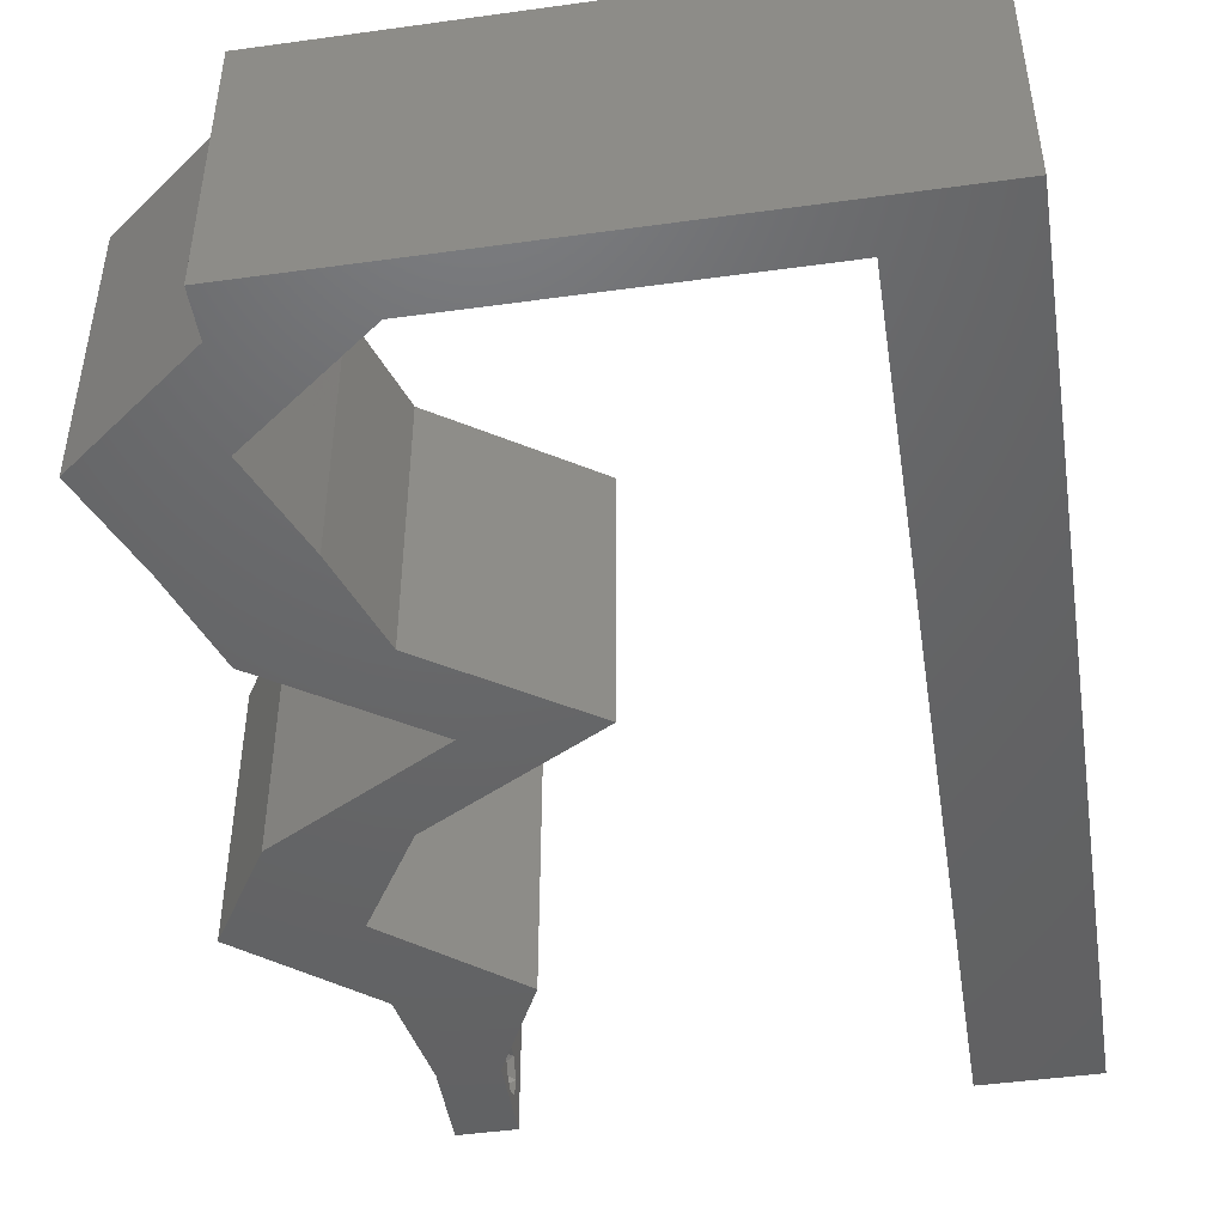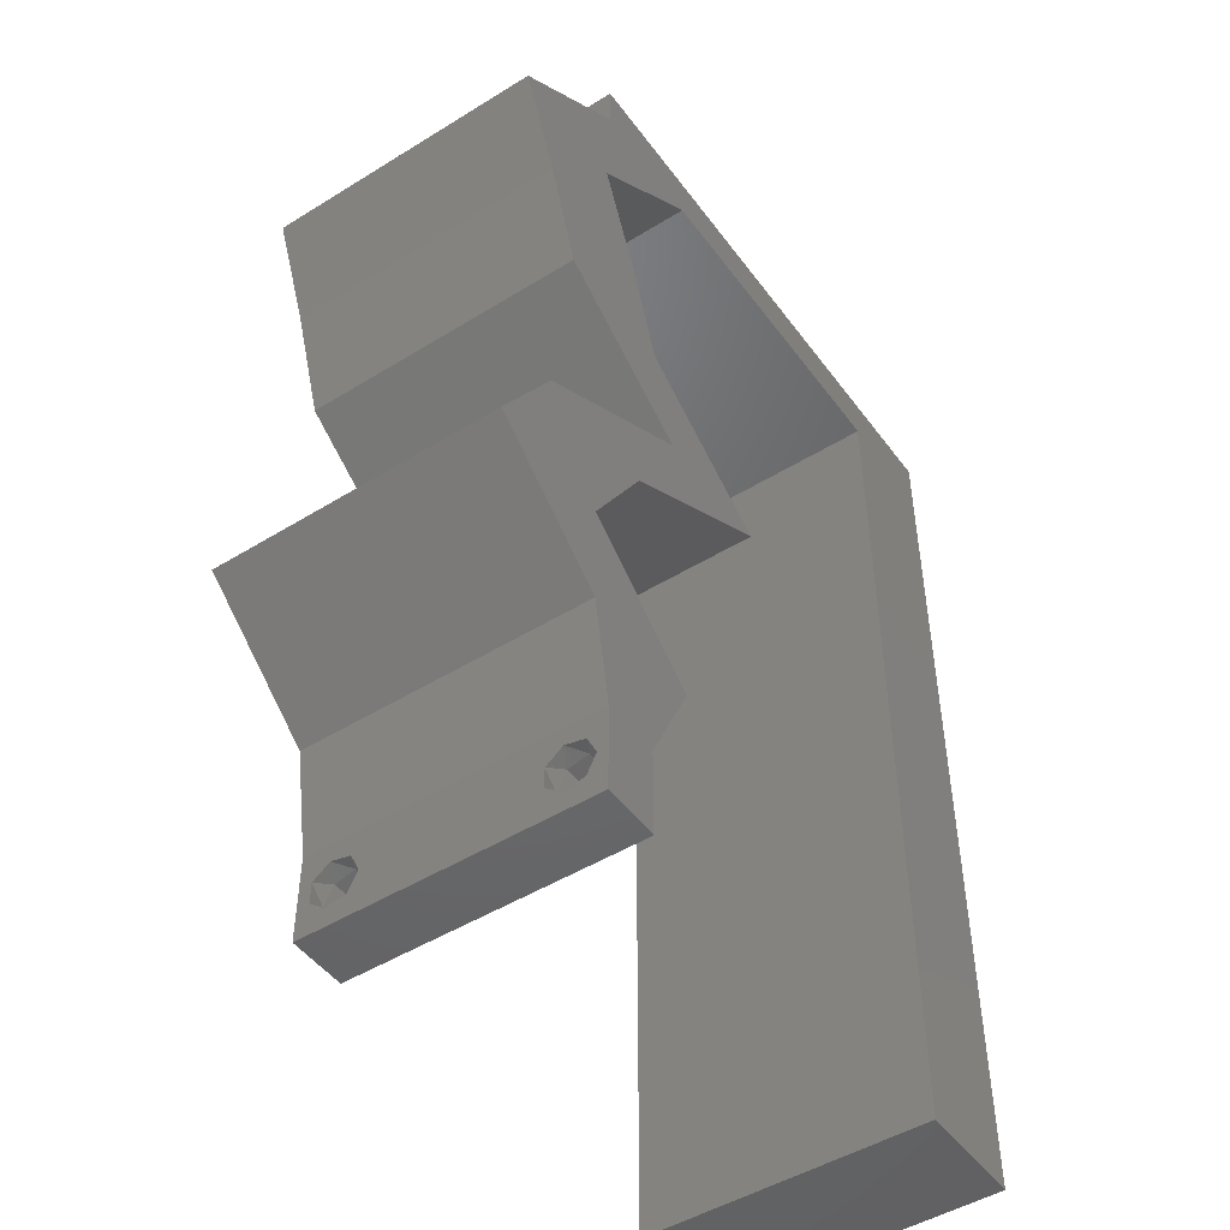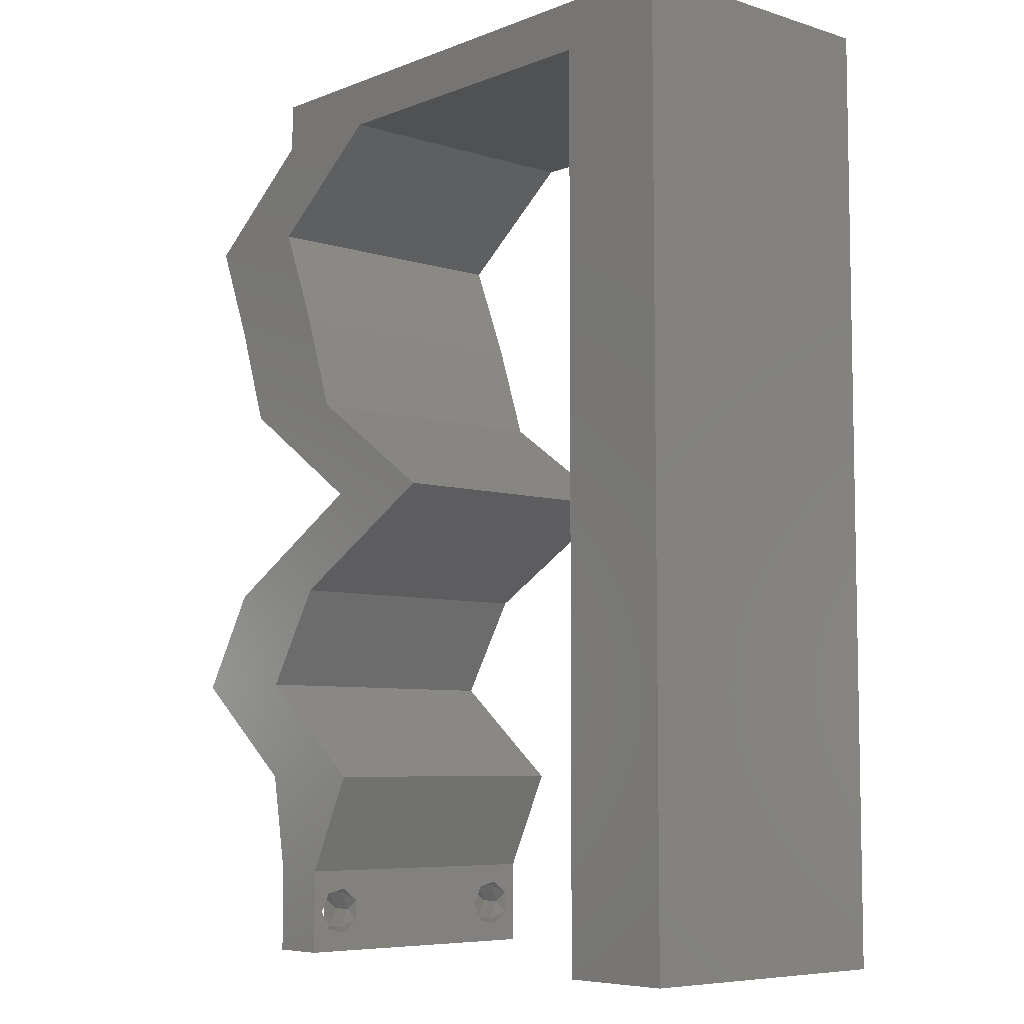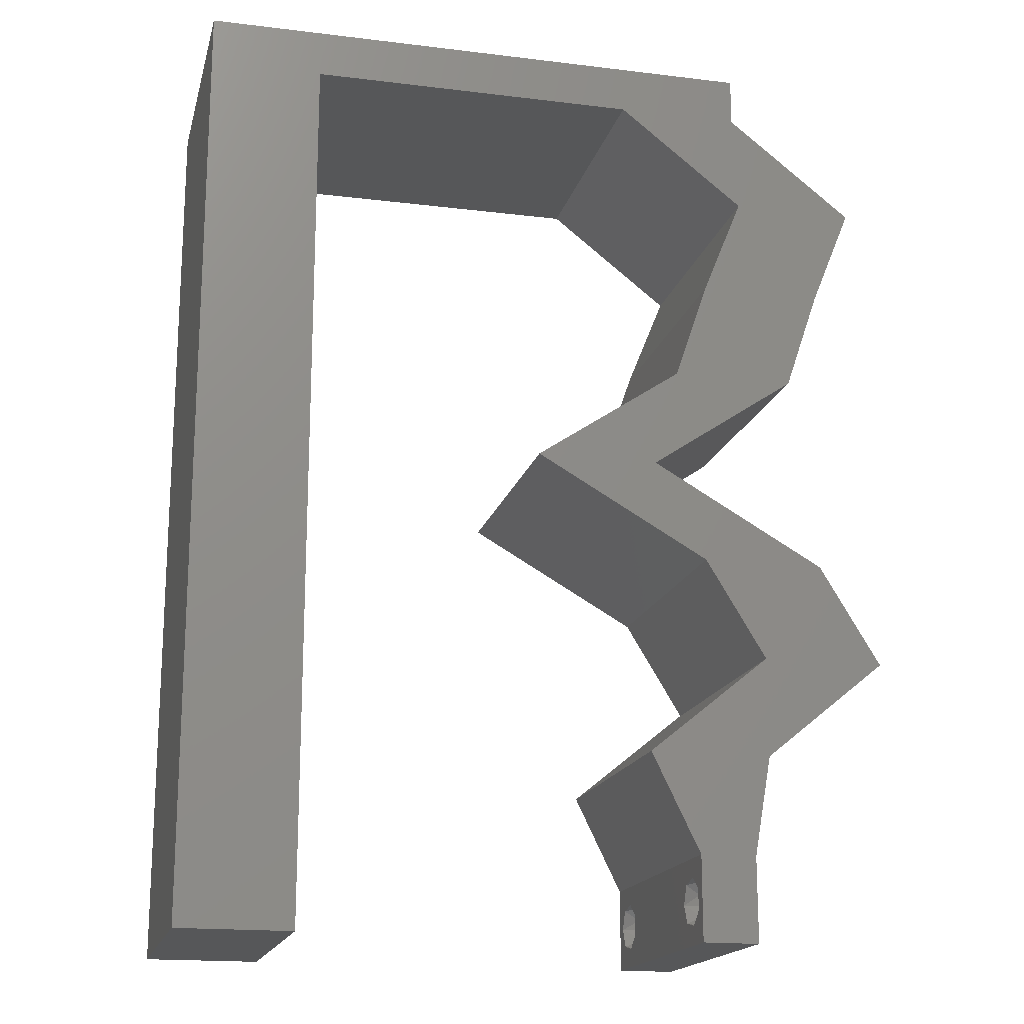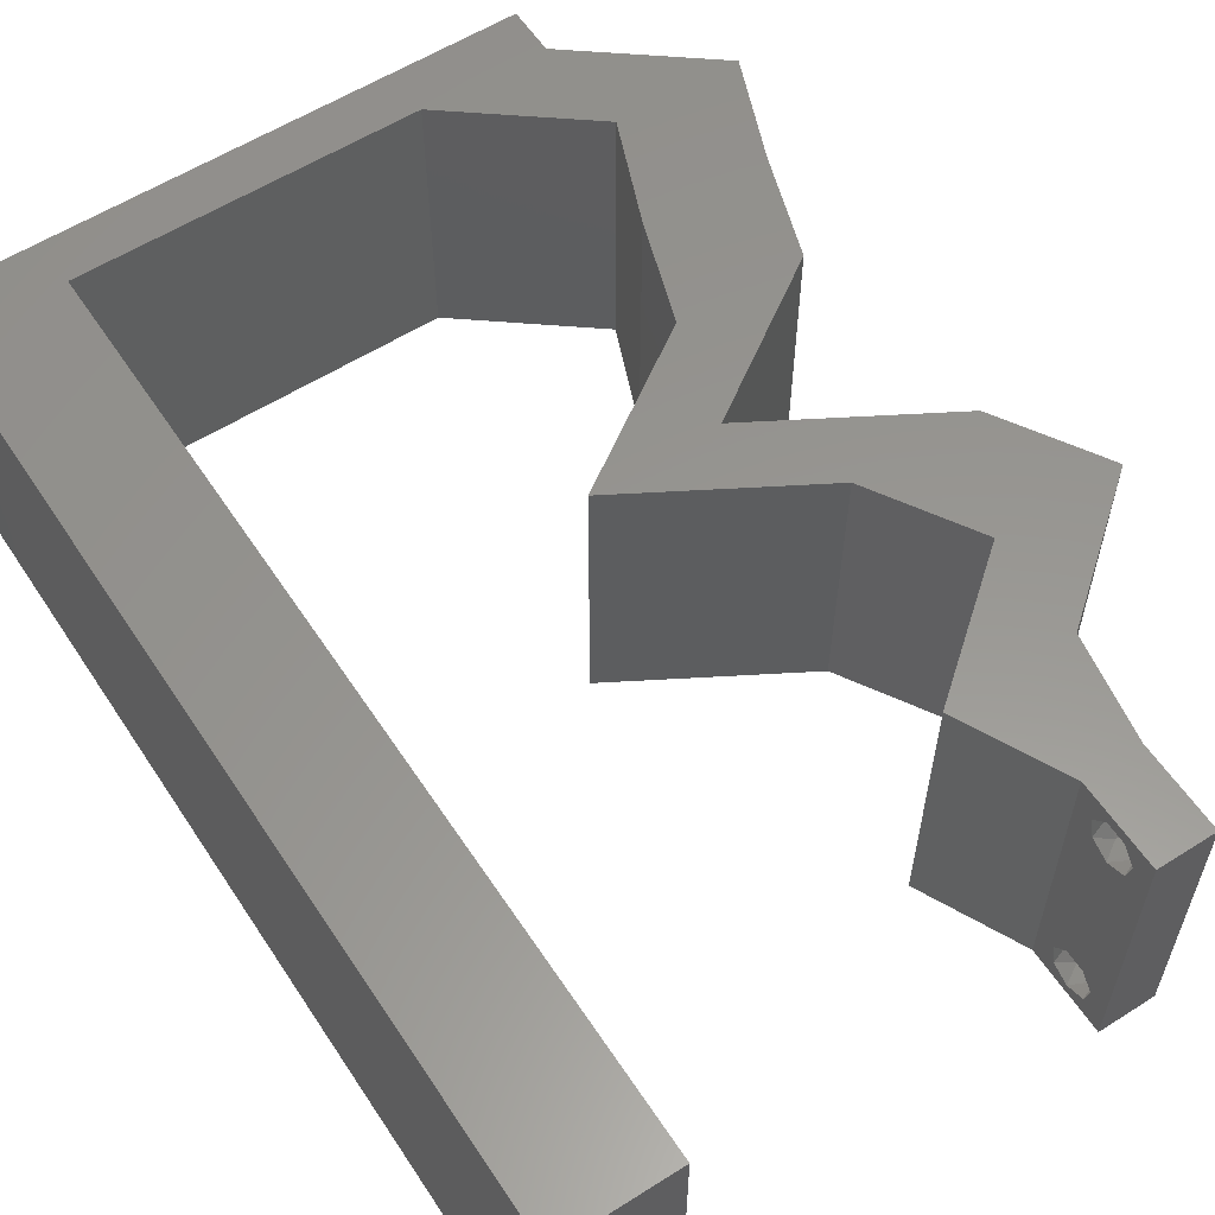
<metadata>
{"format":"stl","ext":"stl","renderer":"f3d","projection":"perspective","resolution":1024,"background":"white","views":[{"elev":-46.8,"azim":-171.1,"up":"+Z"},{"elev":-48.2,"azim":124.7,"up":"+Y"},{"elev":-6.8,"azim":-131.9,"up":"+Y"},{"elev":-17.5,"azim":-13.6,"up":"+Y"},{"elev":58.2,"azim":-33.2,"up":"+Z"}]}
</metadata>
<code>
# stl→obj: 248 verts, 500 faces
v 0.04 -0.003738 0.003932
v 0.04 0 0.01
v 0.04 -0.006 0.01
v 0.04 -0.003 0.0159
v 0.04 -0.004657 0.002778
v 0.04 -0.006 0
v 0.04 -0.004329 0.00134
v 0.04 -0.001671 0.00134
v 0.04 0 0
v 0.04 -0.001343 0.002778
v 0.04 -0.003 0.0007
v 0.04 -0.001343 0.01798
v 0.04 0 0.02
v 0.04 -0.002262 0.01913
v 0.04 -0.004657 0.01798
v 0.04 -0.003738 0.01913
v 0.04 -0.006 0.02
v 0.04 -0.001671 0.01654
v 0.04 -0.004329 0.01654
v 0.04 -0.002262 0.003932
v 0.036 0 0.01
v 0.036 -0.003738 0.003932
v 0.036 -0.006 0.01
v 0.036 -0.003 0.0159
v 0.036 -0.006 0
v 0.036 -0.004657 0.002778
v 0.036 -0.004329 0.00134
v 0.036 -0.001343 0.002778
v 0.036 0 0
v 0.036 -0.001671 0.00134
v 0.036 -0.003 0.0007
v 0.036 0 0.02
v 0.036 -0.001343 0.01798
v 0.036 -0.002262 0.01913
v 0.036 -0.004657 0.01798
v 0.036 -0.006 0.02
v 0.036 -0.003738 0.01913
v 0.036 -0.001671 0.01654
v 0.036 -0.004329 0.01654
v 0.036 -0.002262 0.003932
v 0.0462 0.04247 0.02
v 0.03749 0.04247 0.02
v 0.04022 0.03751 0.02
v 0.008 0 0.02
v 0 0 0.02
v 0.004 -0.003 0.02
v 0 -0.006 0.02
v 0.008 -0.006 0.02
v 0.04125 0.007078 0.02
v 0.038 0.003464 0.02
v 0.03255 0.007078 0.02
v 0.04035 0.04954 0.02
v 0.003998 0.005831 0.02
v 0.04905 0.04954 0.02
v 0.04566 0.02123 0.02
v 0.03948 0.02477 0.02
v 0.04131 0.0208 0.02
v 0.03508 0.03539 0.02
v 0.02984 0.03185 0.02
v 0.03419 0.03185 0.02
v 0.04996 0.01416 0.02
v 0.04126 0.01416 0.02
v 0.02459 0.02831 0.02
v 0.02962 0.02831 0.02
v 0.03329 0.02831 0.02
v 0.03077 0.02477 0.02
v 0.03512 0.02477 0.02
v 0.007993 0.01132 0.02
v 0 0.012 0.02
v 0.007987 0.02265 0.02
v 0 0.024 0.02
v 0.004329 0.01712 0.02
v 0.03854 0.03185 0.02
v 0.04379 0.03539 0.02
v 0.03696 0.02123 0.02
v 0.038 -0.003 0.02
v 0 0.048 0.02
v 0.007966 0.05662 0.02
v 0 0.06 0.02
v 0.01 0.06 0.02
v 0.03129 0.05662 0.02
v 0.04 0.05662 0.02
v 0.04 0.06 0.02
v 0.03 0.06 0.02
v 0.01963 0.05662 0.02
v 0.007973 0.0453 0.02
v 0 0.036 0.02
v 0.00798 0.03397 0.02
v 0.02 0.06 0.02
v 0 -0.006 0.01
v 0 -0.003 0.015
v 0 0 0.01
v 0 -0.006 0
v 0 -0.003 0.005
v 0 0 0
v 0.004 -0.006 0.015
v 0.008 -0.006 0.01
v 0.004 -0.006 0.005
v 0.008 -0.006 0
v 0 0.009 0.0114
v 0 0.06 0
v 0 0.051 0.0086
v 0 0.06 0.01
v 0 0.048 0
v 0 0.0415 0.009767
v 0 0.03 0.01
v 0 0.036 0
v 0 0.024 0
v 0 0.0185 0.01023
v 0 0.012 0
v 0 0.005337 0.005128
v 0 0.05466 0.01487
v 0.0462 0.04247 0
v 0.04022 0.03751 0
v 0.03749 0.04247 0
v 0.008 0 0
v 0.004 -0.003 0
v 0.038 0.003464 0
v 0.04125 0.007078 0
v 0.03255 0.007078 0
v 0.04035 0.04954 0
v 0.003998 0.005831 0
v 0.04905 0.04954 0
v 0.04566 0.02123 0
v 0.04131 0.0208 0
v 0.03948 0.02477 0
v 0.03508 0.03539 0
v 0.03419 0.03185 0
v 0.02984 0.03185 0
v 0.04996 0.01416 0
v 0.04126 0.01416 0
v 0.02962 0.02831 0
v 0.02459 0.02831 0
v 0.03329 0.02831 0
v 0.03512 0.02477 0
v 0.03077 0.02477 0
v 0.007993 0.01132 0
v 0.007987 0.02265 0
v 0.004329 0.01712 0
v 0.03854 0.03185 0
v 0.04379 0.03539 0
v 0.03696 0.02123 0
v 0.038 -0.003 0
v 0.04 0.05662 0
v 0.007966 0.05662 0
v 0.01 0.06 0
v 0.03129 0.05662 0
v 0.04 0.06 0
v 0.03 0.06 0
v 0.01963 0.05662 0
v 0.007973 0.0453 0
v 0.00798 0.03397 0
v 0.02 0.06 0
v 0.008 0 0.01
v 0.008 -0.003 0.015
v 0.008 -0.003 0.005
v 0.015 0.06 0.00866
v 0.025 0.06 0.01134
v 0.006575 0.06 0.01266
v 0.03343 0.06 0.007337
v 0.04 0.06 0.01
v 0.0342 0.06 0.01422
v 0.005798 0.06 0.00578
v 0.04 0.05662 0.01
v 0.04453 0.05308 0.005676
v 0.04453 0.05308 0.01427
v 0.04905 0.04954 0.01
v 0.0462 0.04247 0.01
v 0.04763 0.04601 0.015
v 0.04763 0.04601 0.005
v 0.04499 0.03893 0.015
v 0.04379 0.03539 0.01
v 0.04499 0.03893 0.005
v 0.03329 0.02831 0.01
v 0.03935 0.02484 0.007559
v 0.04566 0.02123 0.01
v 0.03688 0.02626 0.01472
v 0.04133 0.02371 0.01474
v 0.04781 0.01769 0.015
v 0.04996 0.01416 0.01
v 0.04781 0.01769 0.005
v 0.04561 0.01062 0.005691
v 0.04561 0.01062 0.01448
v 0.04125 0.007078 0.01
v 0.04063 0.003539 0.015
v 0.04063 0.003539 0.005
v 0.03255 0.007078 0.01
v 0.03427 0.003539 0.015
v 0.03427 0.003539 0.005
v 0.0369 0.01062 0.005691
v 0.0369 0.01062 0.01448
v 0.04126 0.01416 0.01
v 0.03911 0.01769 0.015
v 0.03696 0.02123 0.01
v 0.03911 0.01769 0.005
v 0.0309 0.0247 0.007559
v 0.02459 0.02831 0.01
v 0.03337 0.02328 0.01472
v 0.02892 0.02583 0.01474
v 0.03508 0.03539 0.01
v 0.03629 0.03893 0.015
v 0.03749 0.04247 0.01
v 0.03629 0.03893 0.005
v 0.04035 0.04954 0.01
v 0.03892 0.04601 0.015
v 0.03892 0.04601 0.005
v 0.03582 0.05308 0.005676
v 0.03582 0.05308 0.01427
v 0.03129 0.05662 0.01
v 0.0171 0.05662 0.01115
v 0.007966 0.05662 0.01
v 0.02435 0.05662 0.00689
v 0.02464 0.05662 0.0136
v 0.007971 0.04811 0.01177
v 0.007995 0.008515 0.00823
v 0.00799 0.01746 0.009736
v 0.007977 0.03916 0.01033
v 0.007983 0.02831 0.01001
v 0.007997 0.00496 0.01456
v 0.007969 0.05166 0.005442
v 0.0385 -0.002262 0.01607
v 0.03873 -0.003738 0.01607
v 0.03726 -0.003758 0.01608
v 0.03712 -0.002262 0.01607
v 0.03873 -0.001671 0.01866
v 0.03727 -0.001343 0.01722
v 0.03875 -0.001343 0.01722
v 0.03727 -0.003 0.0193
v 0.03875 -0.003 0.0193
v 0.03873 -0.004329 0.01866
v 0.03727 -0.004657 0.01722
v 0.03875 -0.004657 0.01722
v 0.03725 -0.001671 0.01866
v 0.03725 -0.004329 0.01866
v 0.0375 -0.003738 0.0008684
v 0.03727 -0.002262 0.0008684
v 0.03874 -0.002242 0.0008785
v 0.03888 -0.003738 0.0008684
v 0.03727 -0.004329 0.00346
v 0.03873 -0.003 0.0041
v 0.03875 -0.004329 0.00346
v 0.03873 -0.001343 0.002022
v 0.03727 -0.001671 0.00346
v 0.03725 -0.001343 0.002022
v 0.03725 -0.003 0.0041
v 0.03875 -0.001671 0.00346
v 0.03873 -0.004657 0.002022
v 0.03725 -0.004657 0.002022
f 1 2 3
f 2 4 3
f 5 6 7
f 8 9 10
f 11 9 8
f 7 6 11
f 12 13 14
f 15 16 17
f 16 13 17
f 14 13 16
f 6 9 11
f 10 9 2
f 13 18 2
f 12 18 13
f 3 19 17
f 19 15 17
f 3 6 5
f 2 18 4
f 4 19 3
f 20 2 1
f 10 2 20
f 1 3 5
f 21 22 23
f 23 24 21
f 25 26 27
f 28 29 30
f 30 29 31
f 31 25 27
f 32 33 34
f 35 36 37
f 32 37 36
f 34 37 32
f 32 38 33
f 29 25 31
f 36 39 23
f 35 39 36
f 21 38 32
f 23 26 25
f 21 29 28
f 23 39 24
f 24 38 21
f 22 26 23
f 40 22 21
f 40 21 28
f 41 42 43
f 44 45 46
f 47 48 46
f 13 49 50
f 51 32 50
f 52 42 41
f 45 44 53
f 54 52 41
f 55 56 57
f 58 59 60
f 61 55 62
f 49 51 50
f 62 55 57
f 42 58 43
f 59 63 64
f 65 66 67
f 59 65 60
f 68 69 53
f 70 71 72
f 73 74 43
f 75 56 67
f 36 17 76
f 13 32 76
f 65 59 64
f 56 75 57
f 45 47 46
f 48 44 46
f 69 68 72
f 73 58 60
f 32 13 50
f 58 73 43
f 66 65 64
f 69 45 53
f 65 73 60
f 56 65 67
f 17 13 76
f 32 36 76
f 75 62 57
f 66 75 67
f 63 66 64
f 44 68 53
f 71 69 72
f 68 70 72
f 77 78 79
f 78 80 79
f 81 82 83
f 84 81 83
f 82 52 54
f 81 52 82
f 74 41 43
f 49 61 62
f 51 49 62
f 81 84 85
f 78 77 86
f 80 78 85
f 87 71 88
f 88 71 70
f 77 87 86
f 86 87 88
f 89 80 85
f 84 89 85
f 90 91 92
f 45 91 47
f 93 94 95
f 92 94 90
f 47 91 90
f 92 91 45
f 90 94 93
f 95 94 92
f 48 96 97
f 90 96 47
f 93 98 90
f 97 98 99
f 47 96 48
f 97 96 90
f 99 98 93
f 90 98 97
f 45 100 92
f 101 102 103
f 104 102 101
f 69 100 45
f 105 106 87
f 107 106 105
f 107 105 104
f 87 106 71
f 108 106 107
f 109 106 108
f 71 109 69
f 77 105 87
f 110 109 108
f 71 106 109
f 95 111 110
f 79 112 77
f 77 102 105
f 110 100 109
f 110 111 100
f 77 112 102
f 109 100 69
f 105 102 104
f 103 112 79
f 92 111 95
f 100 111 92
f 102 112 103
f 113 114 115
f 116 117 95
f 93 117 99
f 9 118 119
f 120 118 29
f 121 113 115
f 95 122 116
f 123 113 121
f 124 125 126
f 127 128 129
f 130 131 124
f 119 118 120
f 131 125 124
f 115 114 127
f 129 132 133
f 134 135 136
f 129 128 134
f 137 122 110
f 138 139 108
f 140 114 141
f 142 135 126
f 25 143 6
f 9 143 29
f 134 132 129
f 126 125 142
f 95 117 93
f 99 117 116
f 110 139 137
f 140 128 127
f 29 118 9
f 127 114 140
f 136 132 134
f 110 122 95
f 121 144 123
f 134 128 140
f 126 135 134
f 6 143 9
f 29 143 25
f 142 125 131
f 136 135 142
f 133 132 136
f 116 122 137
f 108 139 110
f 137 139 138
f 104 101 145
f 145 101 146
f 147 148 144
f 149 148 147
f 147 144 121
f 141 114 113
f 119 131 130
f 120 131 119
f 147 150 149
f 151 104 145
f 146 150 145
f 152 108 107
f 138 108 152
f 151 107 104
f 152 107 151
f 153 150 146
f 149 150 153
f 154 155 97
f 48 155 44
f 116 156 99
f 97 156 154
f 44 155 154
f 97 155 48
f 99 156 97
f 154 156 116
f 89 157 80
f 153 158 149
f 89 158 157
f 157 158 153
f 157 159 80
f 158 160 149
f 84 158 89
f 146 157 153
f 149 160 148
f 148 160 161
f 79 159 103
f 80 159 79
f 84 162 158
f 146 163 157
f 158 162 160
f 157 163 159
f 83 162 84
f 161 162 83
f 101 163 146
f 103 163 101
f 160 162 161
f 159 163 103
f 161 83 82
f 82 164 161
f 144 148 161
f 161 164 144
f 144 165 123
f 54 166 82
f 82 166 164
f 167 166 54
f 167 165 166
f 166 165 164
f 164 165 144
f 123 165 167
f 168 169 41
f 54 169 167
f 167 170 123
f 113 170 168
f 41 169 54
f 167 169 168
f 123 170 113
f 168 170 167
f 41 171 168
f 172 171 74
f 168 173 113
f 141 173 172
f 74 171 41
f 168 171 172
f 113 173 141
f 172 173 168
f 73 174 172
f 174 140 172
f 172 74 73
f 65 174 73
f 172 140 141
f 134 140 174
f 134 175 126
f 126 175 124
f 174 175 134
f 124 175 176
f 65 177 174
f 176 178 55
f 56 177 65
f 55 178 56
f 175 177 178
f 178 177 56
f 176 175 178
f 174 177 175
f 55 179 176
f 180 179 61
f 176 181 124
f 130 181 180
f 61 179 55
f 176 179 180
f 124 181 130
f 180 181 176
f 130 182 119
f 49 183 61
f 61 183 180
f 184 183 49
f 184 182 183
f 183 182 180
f 180 182 130
f 119 182 184
f 184 185 2
f 13 185 49
f 119 186 9
f 2 186 184
f 49 185 184
f 2 185 13
f 184 186 119
f 9 186 2
f 3 17 36
f 36 23 3
f 25 6 3
f 3 23 25
f 187 188 51
f 32 188 21
f 21 189 29
f 120 189 187
f 51 188 32
f 21 188 187
f 29 189 120
f 187 189 21
f 120 190 131
f 62 191 51
f 51 191 187
f 192 191 62
f 191 190 187
f 192 190 191
f 187 190 120
f 131 190 192
f 62 193 192
f 194 193 75
f 192 195 131
f 142 195 194
f 75 193 62
f 192 193 194
f 194 195 192
f 131 195 142
f 142 196 136
f 136 196 133
f 194 196 142
f 133 196 197
f 75 198 194
f 197 199 63
f 63 199 66
f 66 198 75
f 196 198 199
f 199 198 66
f 194 198 196
f 197 196 199
f 59 200 197
f 197 200 129
f 197 63 59
f 58 200 59
f 129 133 197
f 129 200 127
f 58 201 200
f 202 201 42
f 200 203 127
f 115 203 202
f 42 201 58
f 200 201 202
f 127 203 115
f 202 203 200
f 204 205 52
f 42 205 202
f 121 206 204
f 202 206 115
f 52 205 42
f 202 205 204
f 115 206 121
f 204 206 202
f 121 207 147
f 81 208 52
f 52 208 204
f 209 208 81
f 208 207 204
f 209 207 208
f 204 207 121
f 147 207 209
f 150 210 145
f 211 210 78
f 78 210 85
f 147 212 150
f 85 213 81
f 209 212 147
f 150 212 210
f 81 213 209
f 210 212 213
f 85 210 213
f 213 212 209
f 145 210 211
f 78 214 211
f 116 215 154
f 138 216 137
f 88 217 86
f 138 218 216
f 152 218 138
f 86 214 78
f 137 215 116
f 88 218 217
f 217 218 152
f 68 219 215
f 151 220 214
f 70 218 88
f 216 218 70
f 68 216 70
f 151 217 152
f 68 215 216
f 151 214 217
f 145 220 151
f 44 219 68
f 216 215 137
f 217 214 86
f 154 219 44
f 211 220 145
f 214 220 211
f 215 219 154
f 24 4 221
f 4 24 222
f 222 24 223
f 24 221 224
f 225 226 227
f 228 225 229
f 230 228 229
f 231 230 232
f 225 228 233
f 228 230 234
f 230 231 234
f 226 225 233
f 222 231 232
f 231 222 223
f 226 221 227
f 221 226 224
f 16 15 230
f 12 14 225
f 39 35 231
f 33 38 226
f 37 34 228
f 12 225 227
f 16 230 229
f 225 14 229
f 230 15 232
f 231 35 234
f 33 226 233
f 37 228 234
f 228 34 233
f 18 12 227
f 14 16 229
f 15 19 232
f 34 33 233
f 35 37 234
f 221 18 227
f 19 4 222
f 19 222 232
f 39 231 223
f 226 38 224
f 4 18 221
f 38 24 224
f 24 39 223
f 11 31 235
f 31 11 236
f 236 11 237
f 11 235 238
f 239 240 241
f 242 243 244
f 240 239 245
f 243 242 246
f 243 240 245
f 240 243 246
f 236 242 244
f 247 239 241
f 239 247 248
f 242 236 237
f 247 235 248
f 235 247 238
f 20 1 240
f 40 28 243
f 8 10 242
f 26 22 239
f 243 28 244
f 240 1 241
f 40 243 245
f 20 240 246
f 242 10 246
f 239 22 245
f 28 30 244
f 1 5 241
f 22 40 245
f 10 20 246
f 30 31 236
f 26 239 248
f 30 236 244
f 235 27 248
f 27 26 248
f 5 7 247
f 5 247 241
f 8 242 237
f 247 7 238
f 31 27 235
f 7 11 238
f 11 8 237

</code>
